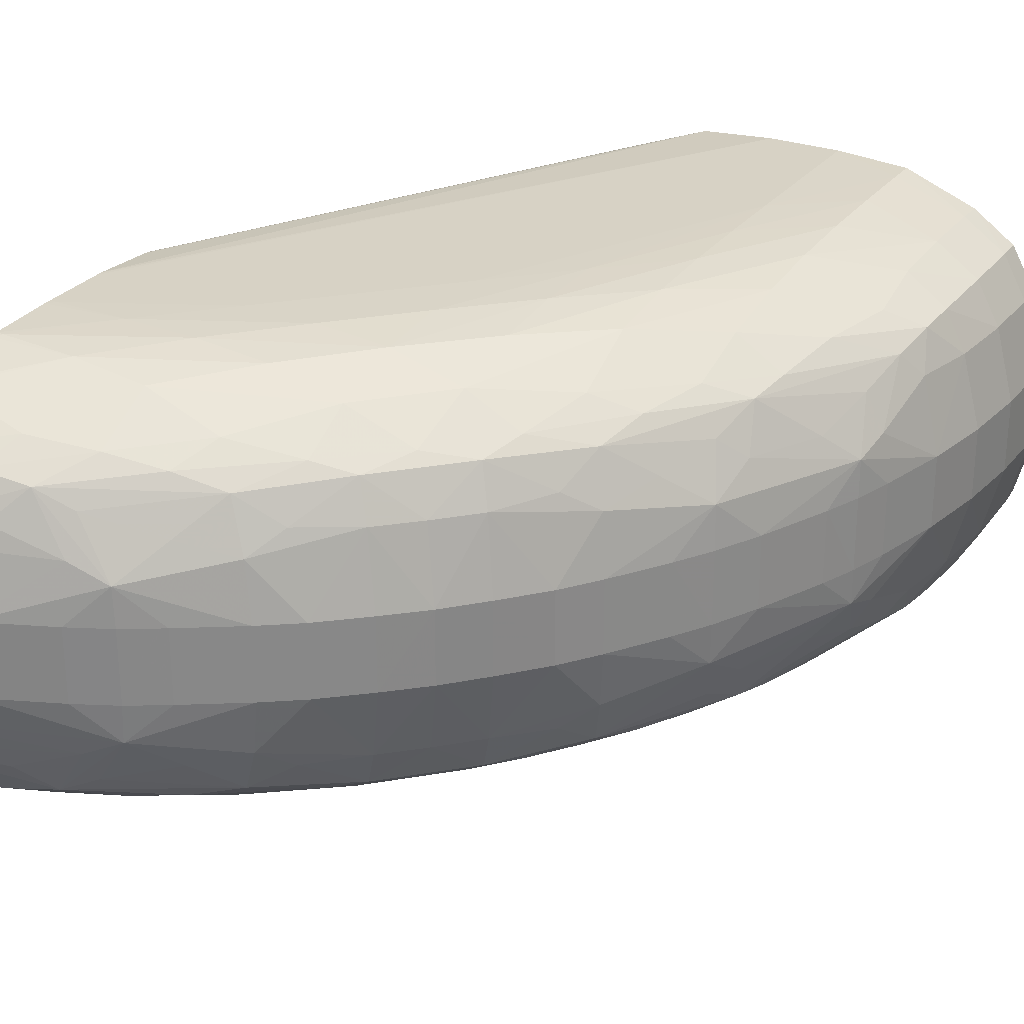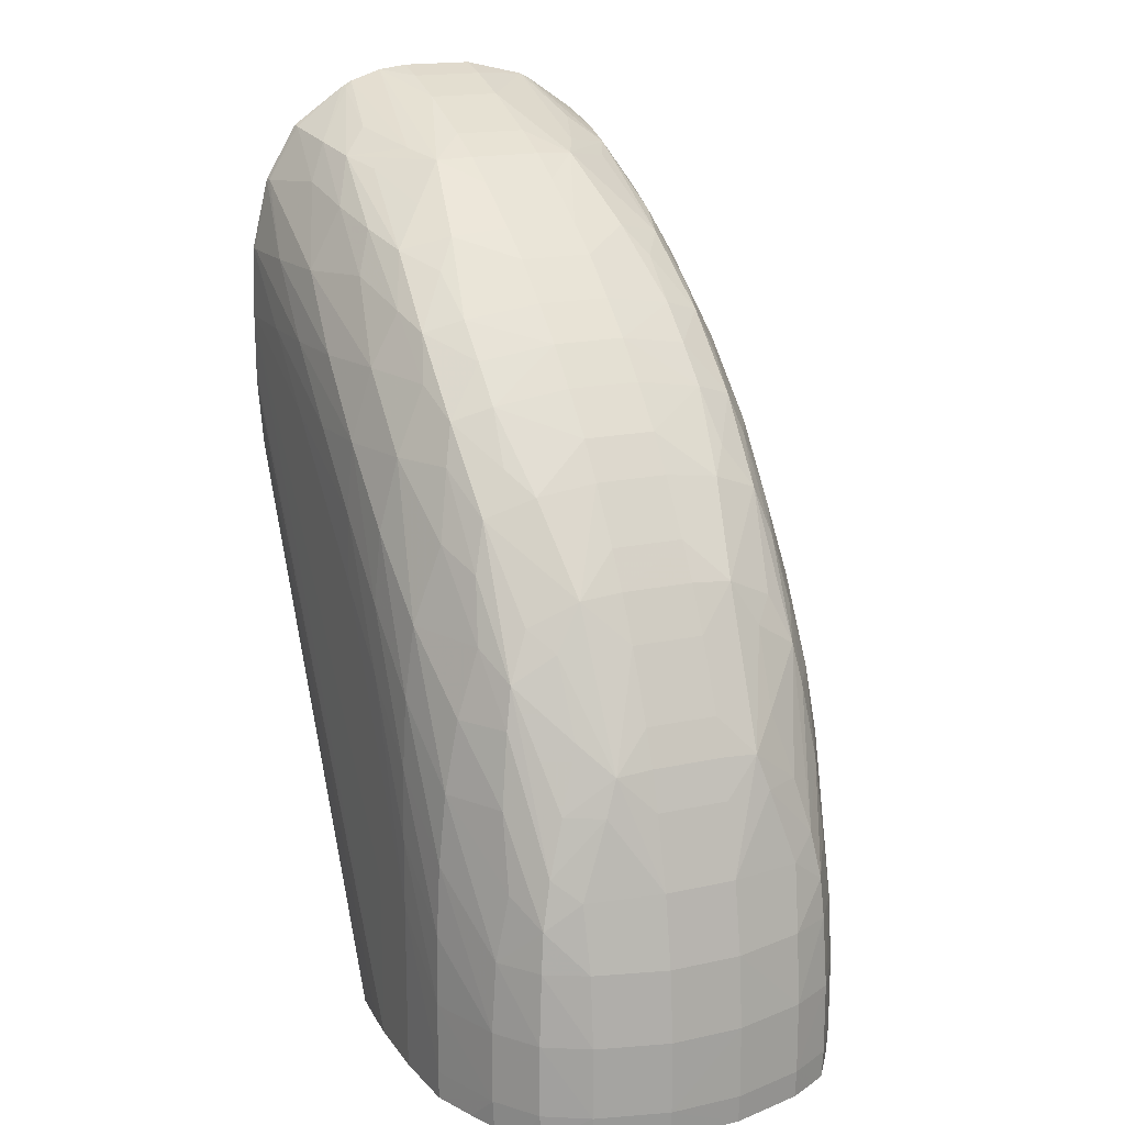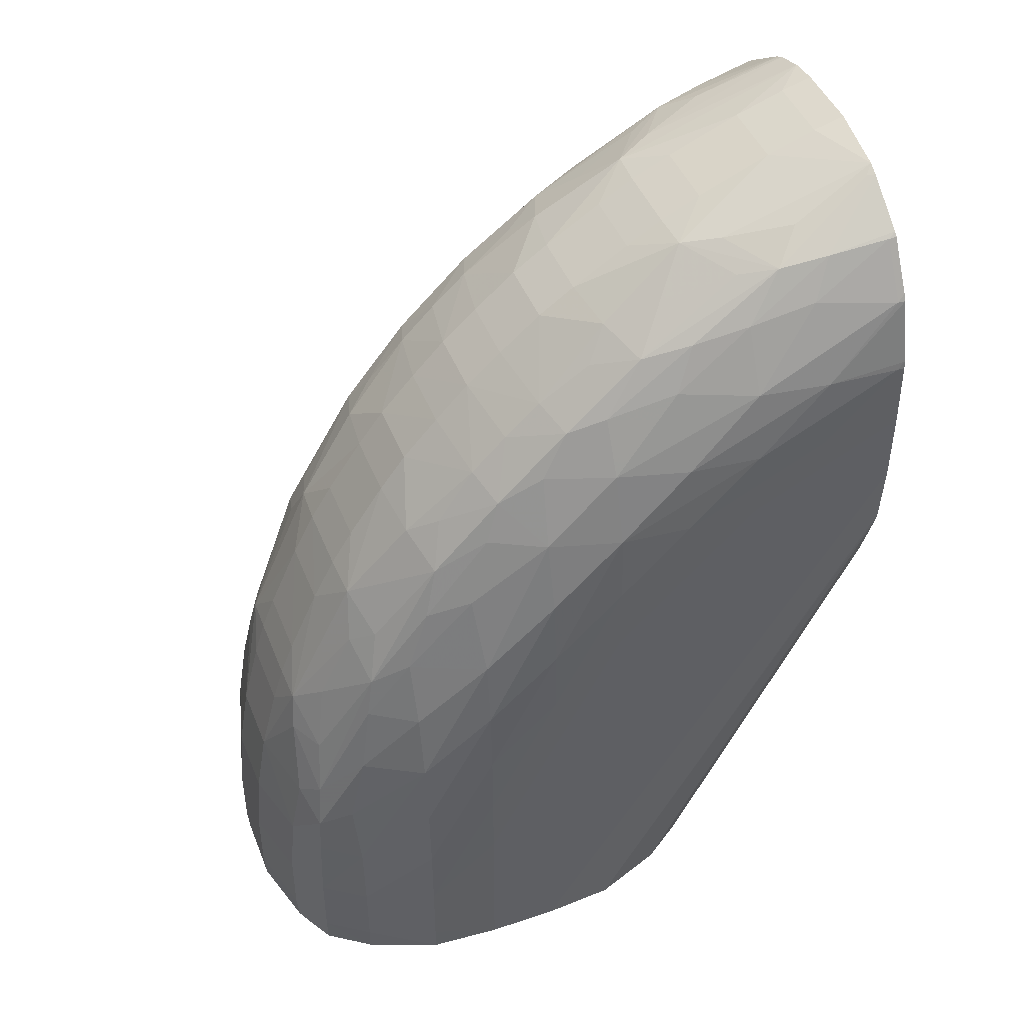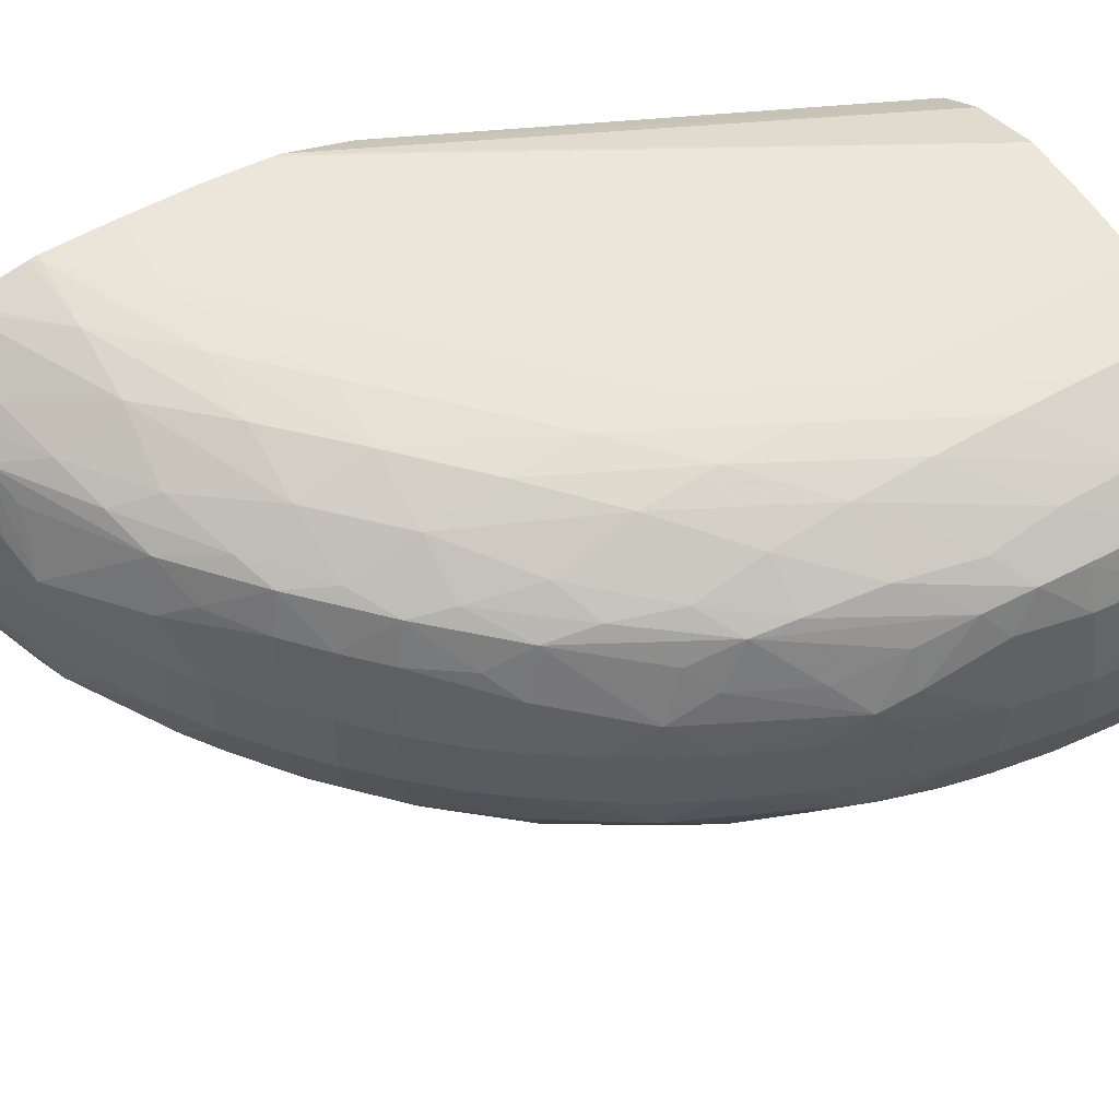
<metadata>
{"format":"obj","ext":"obj","renderer":"f3d","projection":"perspective","resolution":1024,"background":"white","views":[{"elev":27.6,"azim":29.3,"up":"+Y"},{"elev":17.4,"azim":66.2,"up":"+Z"},{"elev":45.5,"azim":158.9,"up":"+Z"},{"elev":56.8,"azim":59.9,"up":"+Y"}]}
</metadata>
<code>
v 9.231 -0.8667 72.71
v 9.121 -1.28 72.71
v 9.152 -1.119 72.55
v 9.219 -0.8667 72.55
v 9.219 -0.4533 72.55
v 9.231 -0.4533 72.71
v 9.229 -0.4533 73.13
v 9.229 -0.8667 73.13
v 9.119 -1.28 73.13
v 8.983 -1.531 72.71
v 8.977 -1.525 72.55
v 9.109 -1.28 72.55
v 8.982 -1.53 73.13
v 9.109 -0.0398 72.55
v 9.121 -0.0398 72.71
v 9.119 -0.0398 73.13
v 9.193 -0.4533 73.54
v 9.193 -0.8667 73.54
v 9.083 -1.28 73.54
v 8.965 -1.511 73.54
v 8.736 -1.703 72.71
v 8.736 -1.695 72.55
v 8.887 -1.59 72.55
v 8.736 -1.702 73.13
v 8.736 -1.677 73.54
v 9.061 0.05127 72.55
v 8.977 0.2046 72.55
v 8.983 0.2111 72.71
v 8.982 0.2103 73.13
v 8.965 0.1909 73.54
v 9.083 -0.0398 73.54
v 9.123 -0.4533 73.95
v 9.123 -0.8667 73.95
v 9.013 -1.294 73.93
v 8.948 -1.493 73.77
v 8.322 -1.859 72.71
v 8.322 -1.858 72.55
v 8.575 -1.762 72.55
v 8.322 -1.859 73.13
v 8.322 -1.833 73.95
v 8.322 -1.853 73.54
v 8.761 -1.609 73.93
v 8.322 -1.793 74.37
v 8.736 0.3749 72.55
v 8.736 0.3834 72.71
v 8.736 0.3822 73.13
v 8.736 0.3569 73.54
v 8.948 0.1731 73.77
v 9.013 -0.02634 73.93
v 8.974 -0.1775 74.37
v 8.943 -0.2457 74.57
v 9.018 -0.4533 74.37
v 9.018 -0.8667 74.37
v 8.943 -1.074 74.57
v 8.974 -1.143 74.37
v 8.915 -1.44 74.05
v 8.662 -1.601 74.37
v 7.909 -1.887 72.55
v 8.162 -1.87 72.55
v 7.909 -1.887 73.54
v 7.909 -1.886 73.95
v 7.909 -1.858 74.78
v 7.909 -1.879 74.37
v 8.322 -1.715 74.78
v 7.909 -1.804 75.19
v 8.322 0.5374 72.55
v 8.322 0.5393 72.71
v 8.322 0.5388 73.13
v 8.322 0.5328 73.54
v 8.322 0.5129 73.95
v 8.322 0.4723 74.37
v 8.761 0.2887 73.93
v 8.662 0.2805 74.37
v 8.915 0.1205 74.05
v 8.869 0.02917 74.37
v 8.793 -0.08065 74.74
v 8.596 -0.06215 75.17
v 8.544 -0.2147 75.42
v 8.691 -0.4533 75.19
v 8.868 -0.4533 74.8
v 8.949 -0.4533 74.59
v 8.949 -0.8667 74.59
v 8.868 -0.8667 74.8
v 8.691 -0.8667 75.19
v 8.544 -1.105 75.42
v 8.596 -1.258 75.17
v 8.793 -1.239 74.74
v 8.869 -1.349 74.37
v 8.543 -1.501 75.01
v 8.589 -1.544 74.78
v 7.496 -1.887 72.55
v 7.496 -1.887 73.54
v 7.496 -1.887 74.78
v 7.082 -1.887 75.19
v 7.496 -1.838 75.61
v 7.496 -1.878 75.19
v 8.327 -1.596 75.17
v 7.944 -1.65 75.64
v 7.496 -1.727 76.02
v 7.909 0.5672 72.55
v 7.909 0.5674 73.54
v 7.909 0.5655 73.95
v 7.909 0.5588 74.37
v 7.909 0.5383 74.78
v 7.909 0.4838 75.19
v 8.322 0.3954 74.78
v 8.589 0.2236 74.78
v 8.543 0.1808 75.01
v 8.467 0.06088 75.29
v 8.325 -0.03091 75.61
v 8.183 -0.1227 75.91
v 8.225 -0.4533 75.96
v 8.431 -0.4533 75.66
v 8.559 -0.4533 75.45
v 8.559 -0.8667 75.45
v 8.431 -0.8667 75.66
v 8.225 -0.8667 75.96
v 8.183 -1.197 75.91
v 8.325 -1.289 75.61
v 8.467 -1.381 75.29
v 8.105 -1.473 75.8
v 8.191 -1.551 75.52
v 7.335 -1.879 72.55
v 5.386 -1.887 76.43
v 5.428 -1.887 76.02
v 5.386 -1.886 76.02
v 7.082 -1.883 75.61
v 6.669 -1.887 75.61
v 7.082 -1.847 76.02
v 7.81 -1.562 76.02
v 7.719 -1.501 76.24
v 7.463 -1.557 76.4
v 7.082 -1.722 76.43
v 7.496 0.5672 72.55
v 7.496 0.5674 73.54
v 7.082 0.5674 75.19
v 7.496 0.5667 74.78
v 7.496 0.5576 75.19
v 7.496 0.5184 75.61
v 8.327 0.2762 75.17
v 7.496 0.4067 76.02
v 7.944 0.3298 75.64
v 8.191 0.2305 75.52
v 8.105 0.1529 75.8
v 8.017 -0.006879 76.03
v 7.793 -0.0398 76.32
v 8.071 -0.4533 76.17
v 8.071 -0.8667 76.17
v 7.793 -1.28 76.32
v 8.016 -1.313 76.03
v 7.082 -1.86 72.55
v 5.428 -1.887 76.43
v 5.386 -1.875 76.85
v 5.386 -1.854 75.61
v 6.669 -1.882 76.02
v 6.255 -1.887 76.02
v 6.669 -1.834 76.43
v 6.255 -1.875 76.43
v 7.589 -1.28 76.53
v 7.304 -1.498 76.65
v 7.082 -1.558 76.74
v 6.694 -1.643 76.88
v 6.255 -1.792 76.85
v 7.082 0.5398 72.55
v 5.386 0.5665 76.02
v 5.386 0.5669 76.06
v 5.386 0.5674 76.43
v 6.669 0.5674 75.61
v 7.082 0.5629 75.61
v 7.082 0.5266 76.02
v 7.082 0.4021 76.43
v 7.463 0.2373 76.4
v 7.719 0.181 76.24
v 7.811 0.2423 76.02
v 7.589 -0.0398 76.53
v 7.668 -0.4533 76.61
v 7.864 -0.4533 76.4
v 7.864 -0.8667 76.4
v 7.668 -0.8667 76.61
v 6.922 -1.806 72.55
v 5.842 -1.886 76.43
v 5.428 -1.874 76.85
v 5.386 -1.774 77.26
v 5.386 -1.713 75.19
v 6.564 -1.636 72.55
v 6.669 -1.706 72.55
v 5.842 -1.85 76.85
v 7.382 -1.28 76.72
v 7.092 -1.306 76.94
v 6.849 -1.461 77.03
v 6.573 -1.544 77.12
v 6.255 -1.604 77.2
v 5.881 -1.647 77.3
v 5.428 -1.77 77.26
v 6.669 0.3853 72.55
v 5.386 0.5343 75.61
v 5.386 0.5412 75.65
v 5.386 0.5669 76.47
v 5.428 0.5674 76.43
v 6.255 0.5674 76.02
v 6.669 0.5624 76.02
v 6.255 0.5554 76.43
v 6.669 0.5143 76.43
v 7.082 0.2382 76.74
v 6.255 0.4715 76.85
v 6.694 0.3228 76.88
v 7.304 0.1784 76.65
v 7.382 -0.0398 76.72
v 7.462 -0.4533 76.79
v 7.462 -0.8667 76.79
v 5.386 -1.586 77.58
v 5.386 -1.545 74.91
v 6.418 -1.533 72.55
v 7.22 -0.8667 77
v 6.96 -1.185 77.11
v 6.659 -1.271 77.25
v 6.255 -1.388 77.41
v 6.045 -1.485 77.46
v 5.769 -1.536 77.52
v 5.428 -1.582 77.57
v 6.418 0.2128 72.55
v 5.386 0.4158 75.23
v 5.386 0.5552 76.85
v 5.842 0.566 76.43
v 5.428 0.5542 76.85
v 5.842 0.5295 76.85
v 6.573 0.2238 77.12
v 6.849 0.1407 77.03
v 5.428 0.4492 77.26
v 5.881 0.3269 77.3
v 6.255 0.2834 77.2
v 7.092 -0.01433 76.94
v 6.96 -0.135 77.11
v 7.22 -0.4533 77
v 5.386 -1.282 77.79
v 5.386 -1.298 74.71
v 6.276 -1.28 72.55
v 7.013 -0.8667 77.15
v 6.469 -1.082 77.47
v 6.255 -1.181 77.52
v 5.881 -1.32 77.61
v 5.431 -1.268 77.79
v 6.354 0.1077 72.55
v 5.386 0.2397 74.92
v 5.386 0.393 75.19
v 5.386 0.548 76.89
v 5.386 0.454 77.26
v 6.045 0.1649 77.46
v 6.255 0.06809 77.41
v 6.658 -0.04893 77.25
v 5.386 0.4338 77.3
v 5.428 0.2623 77.57
v 5.77 0.2152 77.52
v 7.013 -0.4533 77.15
v 6.469 -0.2383 77.47
v 5.386 -1.219 77.83
v 5.386 -0.963 74.6
v 6.161 -0.8582 72.55
v 6.69 -0.8667 77.35
v 6.483 -0.8667 77.48
v 6.255 -0.8667 77.59
v 5.842 -0.8667 77.76
v 5.386 -1.035 77.89
v 6.276 -0.0398 72.55
v 5.386 0.2248 74.91
v 5.432 -0.05109 77.79
v 5.881 0.0003297 77.61
v 6.255 -0.1386 77.52
v 5.386 0.2659 77.58
v 5.386 0.2433 77.6
v 5.386 -0.03692 77.79
v 6.69 -0.4533 77.35
v 5.842 -0.4533 77.76
v 6.255 -0.4533 77.59
v 6.483 -0.4533 77.48
v 5.386 -0.8667 74.57
v 6.161 -0.4618 72.55
v 5.561 -0.4533 77.86
v 5.56 -0.8667 77.86
v 5.386 -0.8667 77.91
v 6.232 -0.196 72.55
v 5.386 0.01571 74.74
v 5.386 -0.1006 77.83
v 5.386 -0.6098 74.57
v 5.386 -0.4533 74.57
v 5.386 -0.02226 74.71
v 5.386 -0.4533 77.91
f 1 2 3
f 1 3 4
f 1 4 5
f 1 5 6
f 1 6 7
f 1 7 8
f 1 8 9
f 1 9 2
f 2 10 11
f 2 11 12
f 2 12 3
f 2 9 13
f 2 13 10
f 3 12 11
f 3 11 23
f 3 23 22
f 3 22 38
f 3 38 37
f 3 37 59
f 3 59 58
f 3 58 91
f 3 91 123
f 3 123 151
f 3 151 180
f 3 180 186
f 3 186 185
f 3 185 213
f 3 213 237
f 3 237 258
f 3 258 277
f 3 277 281
f 3 281 264
f 3 264 243
f 3 243 221
f 3 221 195
f 3 195 164
f 3 164 134
f 3 134 100
f 3 100 66
f 3 66 44
f 3 44 27
f 3 27 26
f 3 26 14
f 3 14 5
f 3 5 4
f 5 14 15
f 5 15 6
f 6 15 16
f 6 16 7
f 7 16 17
f 7 17 18
f 7 18 8
f 8 18 9
f 9 18 19
f 9 19 20
f 9 20 13
f 10 21 22
f 10 22 23
f 10 23 11
f 10 13 24
f 10 24 21
f 13 20 25
f 13 25 24
f 14 26 15
f 15 26 27
f 15 27 28
f 15 28 29
f 15 29 16
f 16 29 30
f 16 30 31
f 16 31 17
f 17 31 32
f 17 32 33
f 17 33 18
f 18 33 19
f 19 33 34
f 19 34 35
f 19 35 20
f 20 35 25
f 21 36 37
f 21 37 38
f 21 38 22
f 21 24 39
f 21 39 36
f 24 25 40
f 24 40 41
f 24 41 39
f 25 35 42
f 25 42 43
f 25 43 40
f 27 44 28
f 28 44 45
f 28 45 46
f 28 46 29
f 29 46 47
f 29 47 30
f 30 47 48
f 30 48 31
f 31 48 49
f 31 49 32
f 32 49 50
f 32 50 51
f 32 51 52
f 32 52 53
f 32 53 33
f 33 53 54
f 33 54 55
f 33 55 34
f 34 55 56
f 34 56 35
f 35 56 57
f 35 57 42
f 36 58 59
f 36 59 37
f 36 39 60
f 36 60 58
f 39 41 61
f 39 61 60
f 40 43 62
f 40 62 63
f 40 63 41
f 41 63 61
f 42 57 43
f 43 57 64
f 43 64 65
f 43 65 62
f 44 66 45
f 45 66 67
f 45 67 68
f 45 68 46
f 46 68 69
f 46 69 70
f 46 70 47
f 47 70 71
f 47 71 72
f 47 72 48
f 48 72 73
f 48 73 74
f 48 74 49
f 49 74 50
f 50 75 51
f 50 74 75
f 51 76 77
f 51 77 78
f 51 78 79
f 51 79 80
f 51 80 81
f 51 81 52
f 51 75 76
f 52 81 82
f 52 82 53
f 53 82 54
f 54 82 83
f 54 83 84
f 54 84 85
f 54 85 86
f 54 86 87
f 54 87 88
f 54 88 55
f 55 88 56
f 56 88 89
f 56 89 90
f 56 90 57
f 57 90 64
f 58 60 92
f 58 92 91
f 60 61 93
f 60 93 94
f 60 94 128
f 60 128 156
f 60 156 152
f 60 152 124
f 60 124 92
f 61 63 93
f 62 65 95
f 62 95 96
f 62 96 63
f 63 96 93
f 64 90 97
f 64 97 65
f 65 97 98
f 65 98 99
f 65 99 95
f 66 100 67
f 67 100 101
f 67 101 68
f 68 101 102
f 68 102 69
f 69 102 103
f 69 103 70
f 70 103 104
f 70 104 71
f 71 73 72
f 71 104 105
f 71 105 106
f 71 106 73
f 73 106 107
f 73 107 74
f 74 107 108
f 74 108 75
f 75 108 76
f 76 108 77
f 77 108 109
f 77 109 78
f 78 109 110
f 78 110 111
f 78 111 112
f 78 112 113
f 78 113 114
f 78 114 79
f 79 114 115
f 79 115 84
f 79 84 80
f 80 84 83
f 80 83 82
f 80 82 81
f 84 115 85
f 85 115 116
f 85 116 117
f 85 117 118
f 85 118 119
f 85 119 120
f 85 120 86
f 86 120 89
f 86 89 87
f 87 89 88
f 89 120 121
f 89 121 122
f 89 122 97
f 89 97 90
f 91 92 124
f 91 124 125
f 91 125 126
f 91 126 123
f 93 96 127
f 93 127 94
f 94 127 128
f 95 99 129
f 95 129 96
f 96 129 127
f 97 122 98
f 98 130 99
f 98 122 130
f 99 130 131
f 99 131 132
f 99 132 133
f 99 133 129
f 100 134 135
f 100 135 101
f 101 135 167
f 101 167 199
f 101 199 200
f 101 200 168
f 101 168 136
f 101 136 137
f 101 137 102
f 102 137 103
f 103 137 138
f 103 138 104
f 104 138 139
f 104 139 105
f 105 140 106
f 105 139 141
f 105 141 142
f 105 142 140
f 106 140 107
f 107 140 108
f 108 140 143
f 108 143 144
f 108 144 109
f 109 144 110
f 110 144 111
f 111 144 145
f 111 145 146
f 111 146 147
f 111 147 112
f 112 117 116
f 112 116 113
f 112 147 148
f 112 148 117
f 113 116 115
f 113 115 114
f 117 148 118
f 118 148 149
f 118 149 150
f 118 150 121
f 118 121 119
f 119 121 120
f 121 150 131
f 121 131 130
f 121 130 122
f 123 126 151
f 124 152 153
f 124 153 183
f 124 183 211
f 124 211 235
f 124 235 256
f 124 256 263
f 124 263 280
f 124 280 287
f 124 287 283
f 124 283 271
f 124 271 270
f 124 270 269
f 124 269 251
f 124 251 247
f 124 247 246
f 124 246 223
f 124 223 198
f 124 198 167
f 124 167 166
f 124 166 165
f 124 165 197
f 124 197 196
f 124 196 222
f 124 222 245
f 124 245 244
f 124 244 265
f 124 265 282
f 124 282 286
f 124 286 285
f 124 285 284
f 124 284 276
f 124 276 257
f 124 257 236
f 124 236 212
f 124 212 184
f 124 184 154
f 124 154 126
f 124 126 125
f 126 154 151
f 127 129 155
f 127 155 156
f 127 156 128
f 129 133 157
f 129 157 158
f 129 158 155
f 131 150 149
f 131 149 159
f 131 159 160
f 131 160 132
f 132 160 161
f 132 161 133
f 133 161 162
f 133 162 163
f 133 163 157
f 134 164 165
f 134 165 166
f 134 166 167
f 134 167 135
f 136 168 169
f 136 169 137
f 137 169 138
f 138 169 170
f 138 170 139
f 139 170 141
f 140 142 143
f 141 170 171
f 141 171 172
f 141 172 173
f 141 173 174
f 141 174 142
f 142 174 143
f 143 174 144
f 144 174 173
f 144 173 145
f 145 173 146
f 146 173 175
f 146 175 176
f 146 176 177
f 146 177 147
f 147 177 148
f 148 177 178
f 148 178 149
f 149 178 179
f 149 179 159
f 151 154 180
f 152 181 153
f 152 156 181
f 153 181 182
f 153 182 183
f 154 184 185
f 154 185 186
f 154 186 180
f 155 158 181
f 155 181 156
f 157 163 187
f 157 187 158
f 158 187 182
f 158 182 181
f 159 179 188
f 159 188 160
f 160 188 189
f 160 189 190
f 160 190 161
f 161 190 191
f 161 191 162
f 162 191 192
f 162 192 163
f 163 192 193
f 163 193 194
f 163 194 187
f 164 195 196
f 164 196 197
f 164 197 165
f 167 198 199
f 168 200 169
f 169 200 201
f 169 201 170
f 170 201 202
f 170 202 203
f 170 203 171
f 171 204 172
f 171 203 205
f 171 205 206
f 171 206 204
f 172 204 207
f 172 207 173
f 173 207 175
f 175 207 208
f 175 208 176
f 176 179 178
f 176 178 177
f 176 208 209
f 176 209 210
f 176 210 179
f 179 210 188
f 182 187 183
f 183 194 211
f 183 187 194
f 184 212 213
f 184 213 185
f 188 210 214
f 188 214 215
f 188 215 189
f 189 215 190
f 190 215 216
f 190 216 217
f 190 217 218
f 190 218 191
f 191 218 192
f 192 218 219
f 192 219 193
f 193 219 220
f 193 220 194
f 194 220 211
f 195 221 222
f 195 222 196
f 198 223 224
f 198 224 199
f 199 224 200
f 200 224 201
f 201 224 202
f 202 224 225
f 202 225 226
f 202 226 203
f 203 226 205
f 204 206 227
f 204 227 228
f 204 228 207
f 205 226 229
f 205 229 230
f 205 230 231
f 205 231 206
f 206 231 227
f 207 228 232
f 207 232 208
f 208 232 233
f 208 233 234
f 208 234 209
f 209 234 214
f 209 214 210
f 211 220 235
f 212 236 237
f 212 237 213
f 214 234 254
f 214 254 238
f 214 238 215
f 215 238 239
f 215 239 216
f 216 239 217
f 217 239 218
f 218 239 240
f 218 240 241
f 218 241 242
f 218 242 219
f 219 242 235
f 219 235 220
f 221 243 244
f 221 244 245
f 221 245 222
f 223 246 225
f 223 225 224
f 225 246 226
f 226 246 247
f 226 247 229
f 227 231 248
f 227 248 228
f 228 248 249
f 228 249 250
f 228 250 233
f 228 233 232
f 229 247 251
f 229 251 252
f 229 252 230
f 230 252 253
f 230 253 231
f 231 253 248
f 233 254 234
f 233 250 255
f 233 255 254
f 235 242 256
f 236 257 258
f 236 258 237
f 238 254 259
f 238 259 239
f 239 260 261
f 239 261 262
f 239 262 263
f 239 263 240
f 239 259 260
f 240 263 256
f 240 256 241
f 241 256 242
f 243 264 244
f 244 264 265
f 248 253 266
f 248 266 267
f 248 267 268
f 248 268 255
f 248 255 249
f 249 255 250
f 251 269 252
f 252 269 270
f 252 270 253
f 253 270 271
f 253 271 266
f 254 255 272
f 254 272 259
f 255 268 273
f 255 273 274
f 255 274 275
f 255 275 272
f 257 276 258
f 258 276 284
f 258 284 277
f 259 272 275
f 259 275 260
f 260 275 274
f 260 274 261
f 261 274 273
f 261 273 262
f 262 273 278
f 262 278 279
f 262 279 263
f 263 279 280
f 264 281 282
f 264 282 265
f 266 271 283
f 266 283 267
f 267 283 268
f 268 283 273
f 273 283 278
f 277 284 285
f 277 285 286
f 277 286 281
f 278 283 287
f 278 287 280
f 278 280 279
f 281 286 282

</code>
